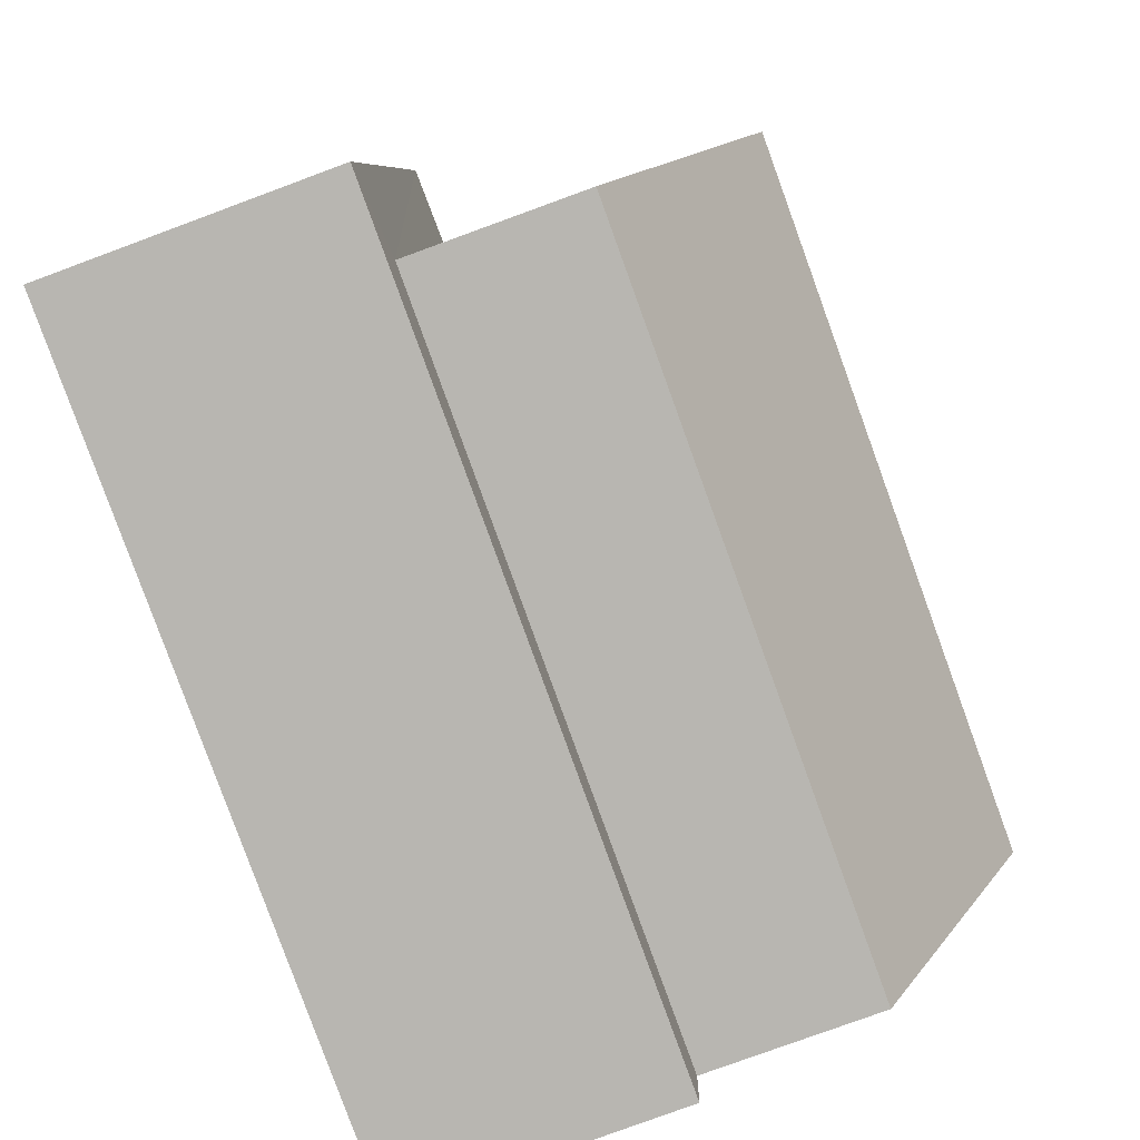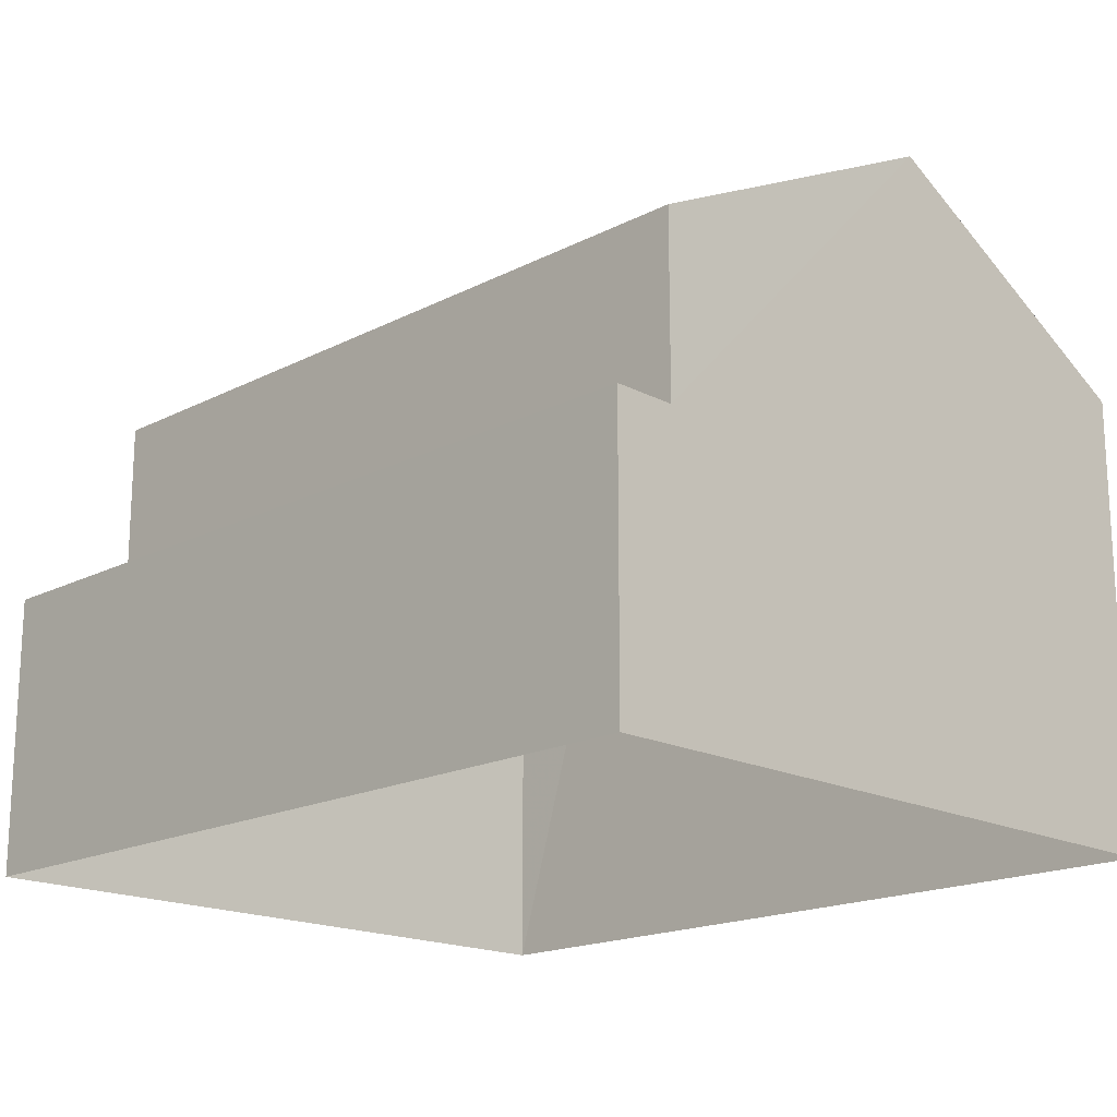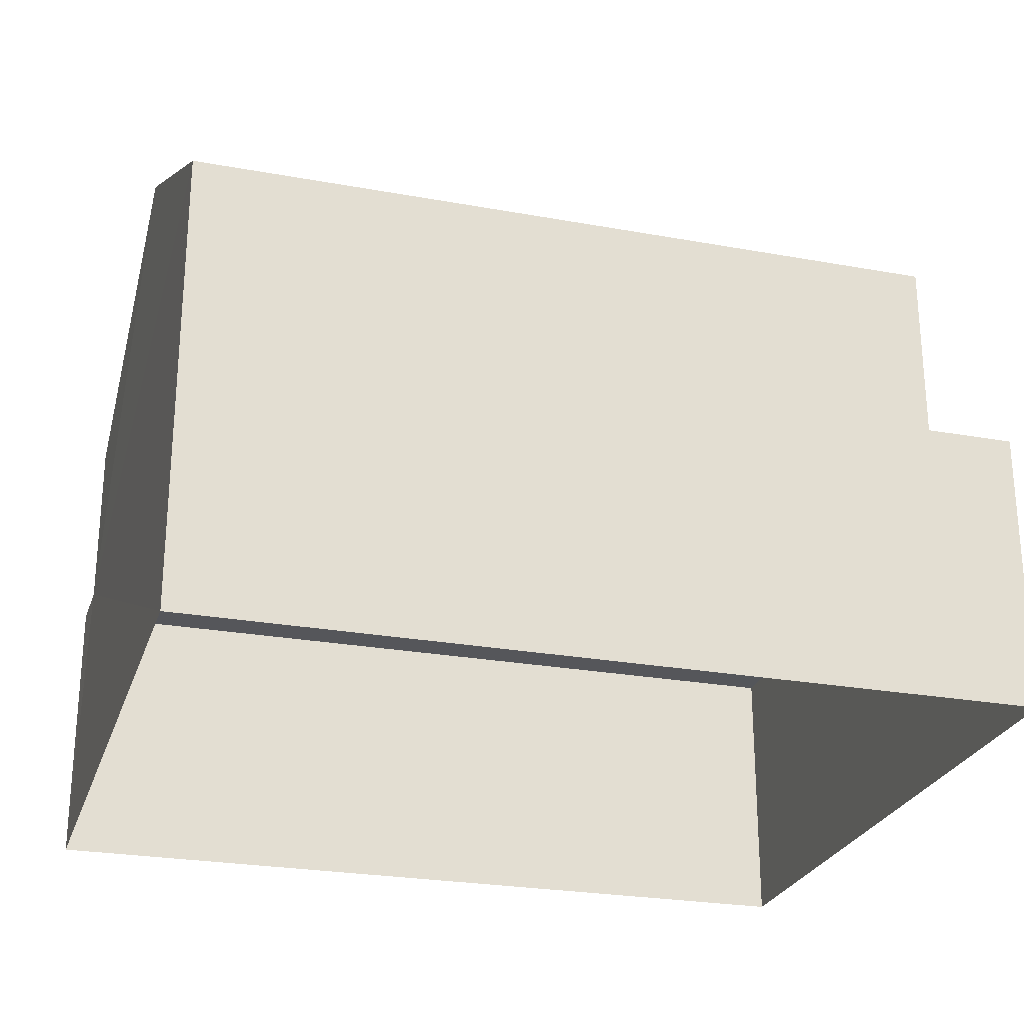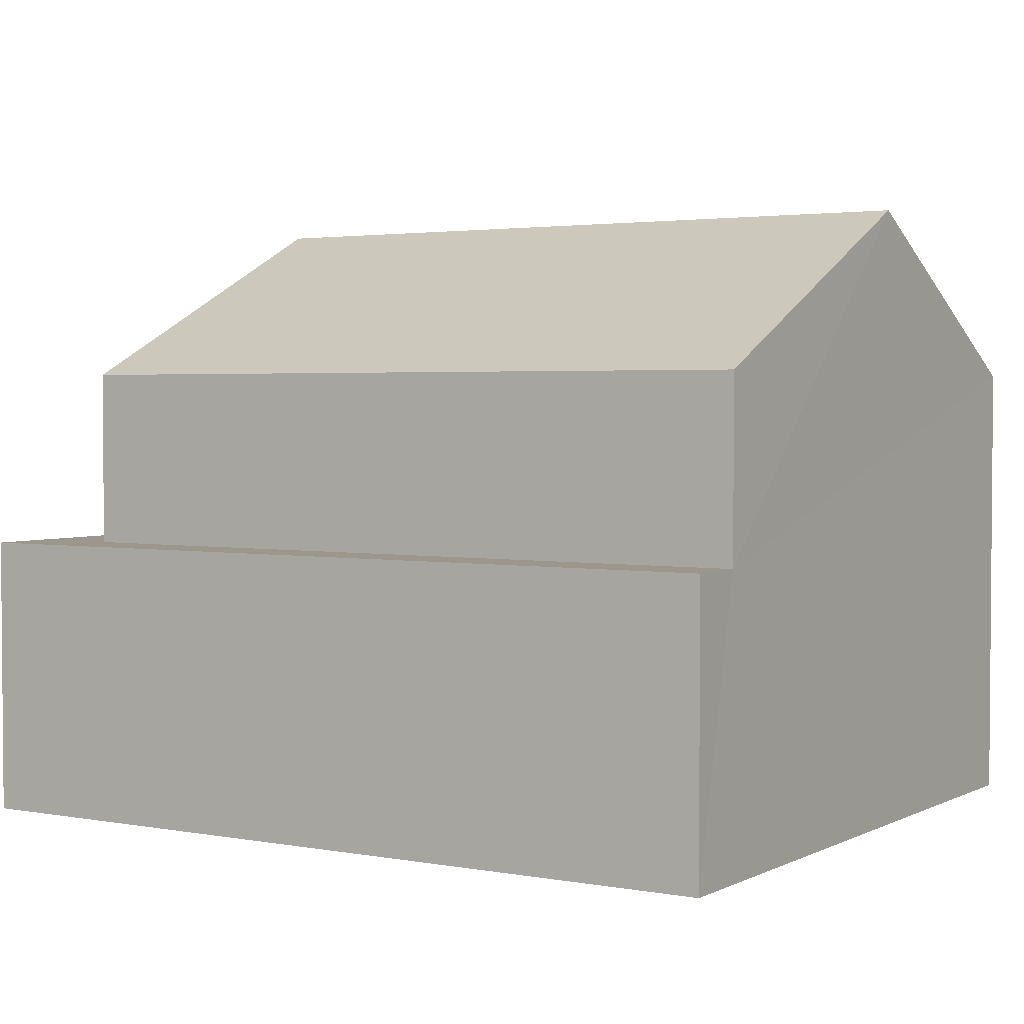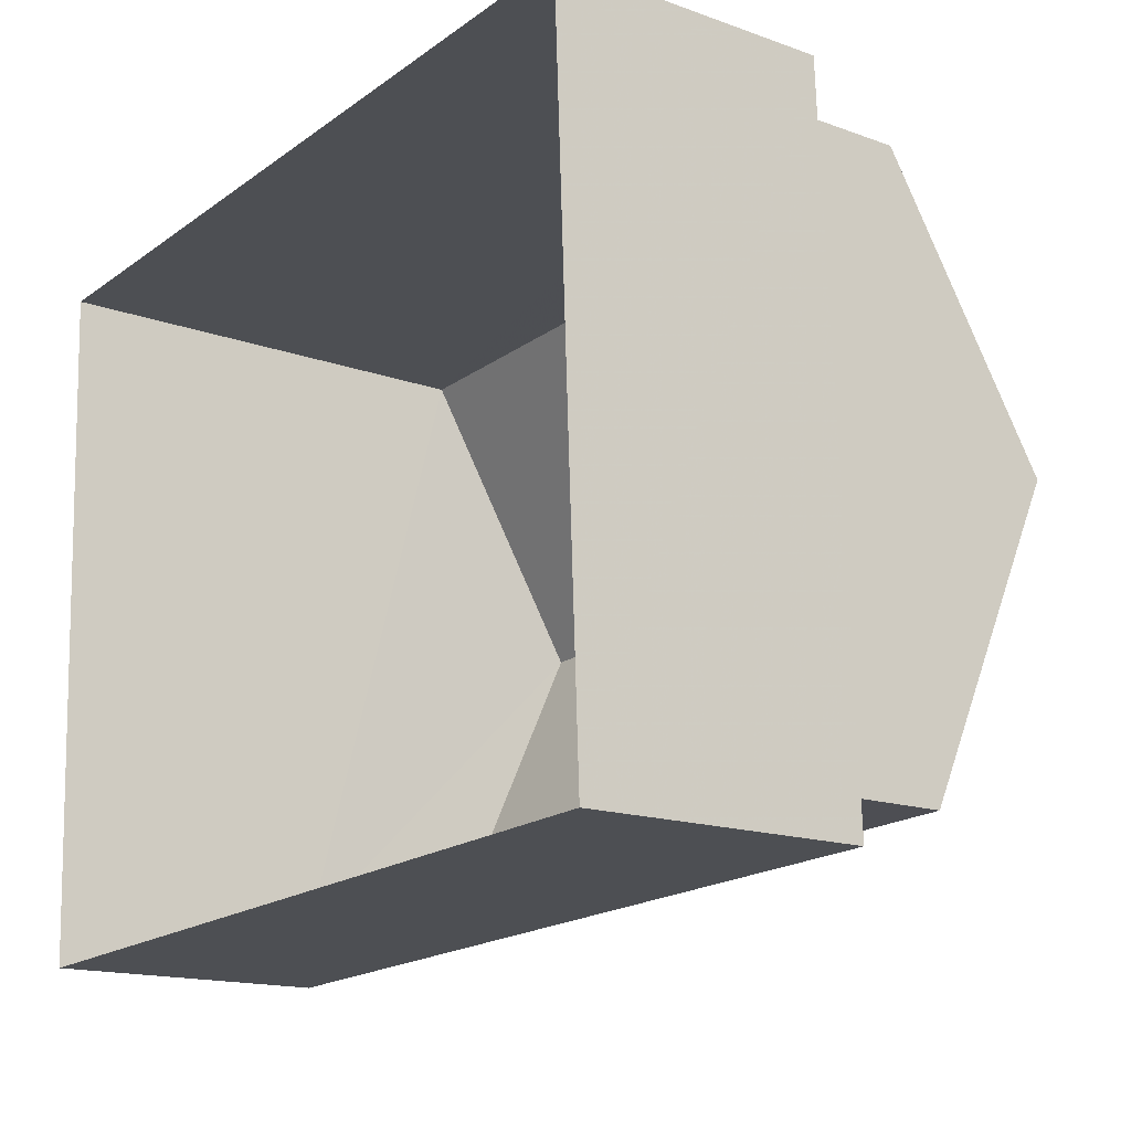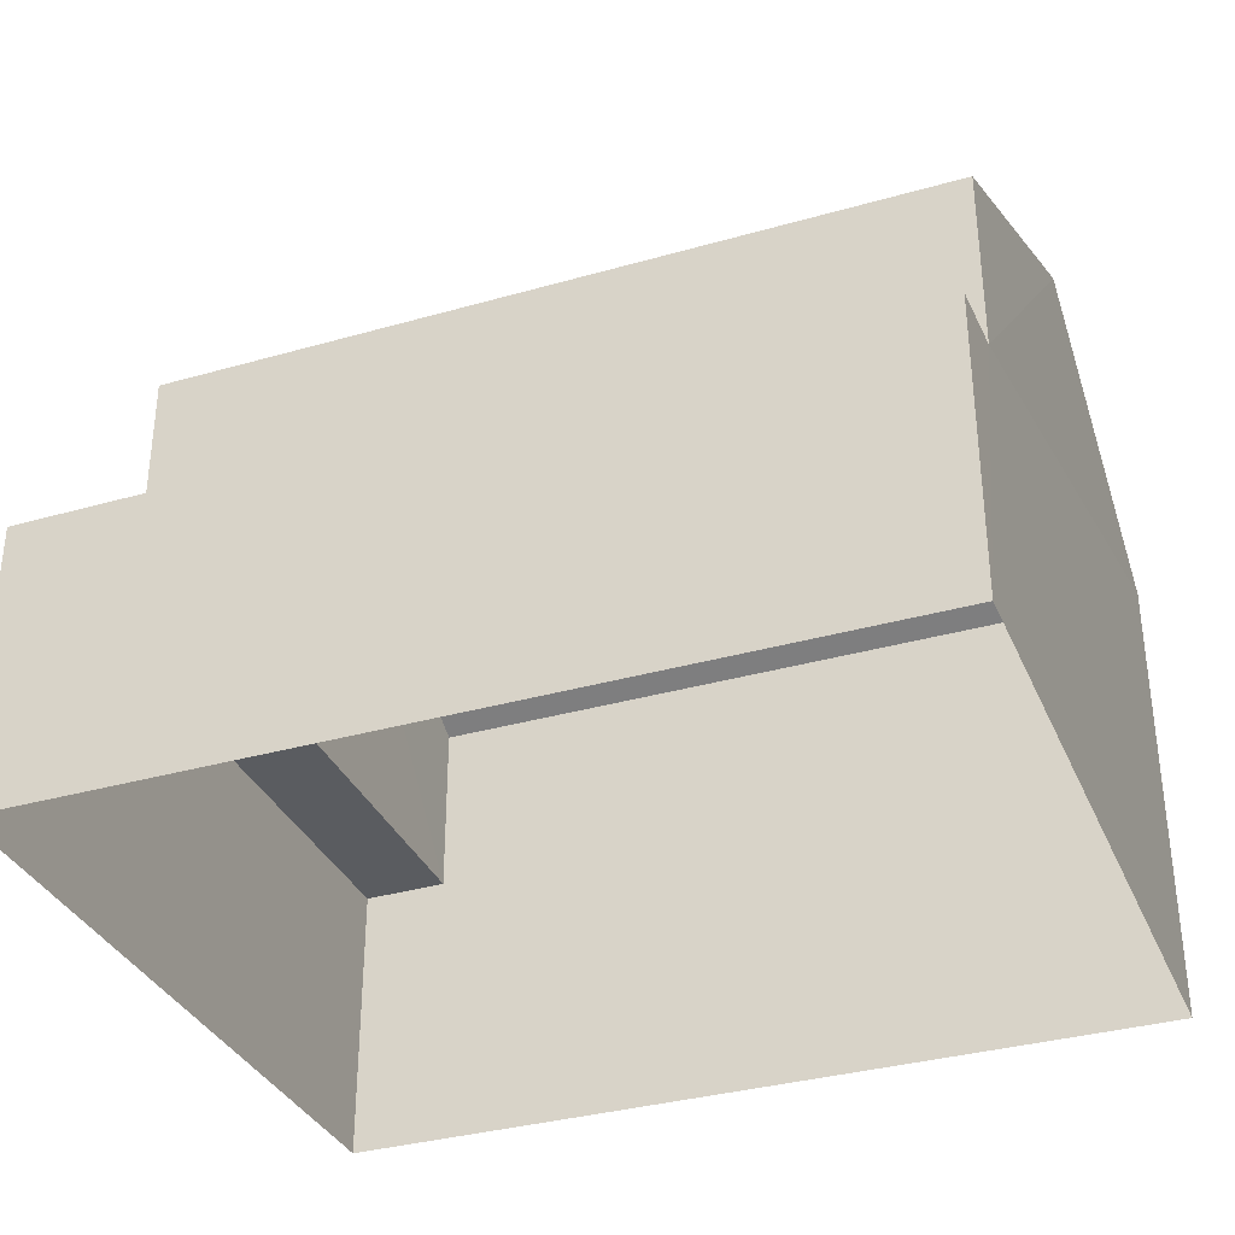
<metadata>
{"format":"obj","ext":"obj","renderer":"f3d","projection":"perspective","resolution":1024,"background":"white","views":[{"elev":-79.4,"azim":-70.0,"up":"+Y"},{"elev":-17.8,"azim":42.6,"up":"+Z"},{"elev":-25.7,"azim":161.2,"up":"+Z"},{"elev":2.7,"azim":29.7,"up":"+Z"},{"elev":-15.6,"azim":-127.1,"up":"+Y"},{"elev":-34.3,"azim":18.5,"up":"+Z"}]}
</metadata>
<code>
v -3.724e+05 -1.046e+05 27.7
v -3.724e+05 -1.046e+05 27.7
v -3.724e+05 -1.046e+05 27.7
v -3.724e+05 -1.046e+05 27.7
v -3.724e+05 -1.046e+05 35.93
v -3.724e+05 -1.046e+05 33.77
v -3.724e+05 -1.046e+05 35.93
v -3.724e+05 -1.046e+05 33.77
v -3.724e+05 -1.046e+05 31.43
v -3.724e+05 -1.046e+05 31.43
v -3.724e+05 -1.046e+05 31.43
v -3.724e+05 -1.046e+05 31.43
v -3.724e+05 -1.046e+05 31.43
v -3.724e+05 -1.046e+05 31.43
v -3.724e+05 -1.046e+05 33.77
v -3.724e+05 -1.046e+05 33.77
f 1 2 3
f 1 4 2
f 5 6 7
f 5 8 6
f 9 10 11
f 11 10 12
f 9 13 10
f 12 10 14
f 15 16 5
f 7 15 5
f 12 3 2
f 11 12 2
f 13 16 15
f 10 13 15
f 9 2 4
f 9 11 2
f 6 14 7
f 14 10 7
f 10 15 7
f 3 14 1
f 1 14 8
f 3 12 14
f 8 14 6
f 9 4 13
f 4 1 13
f 16 13 5
f 13 1 8
f 5 13 8

</code>
